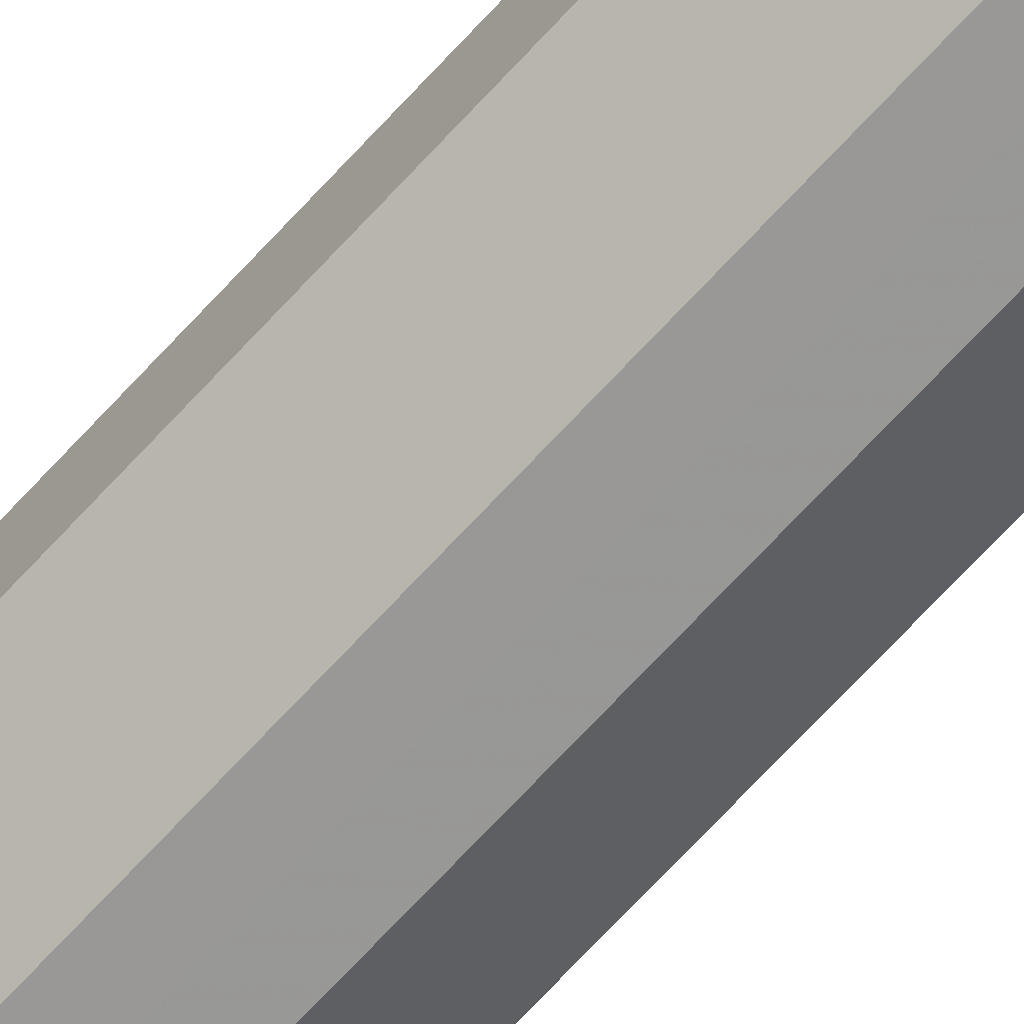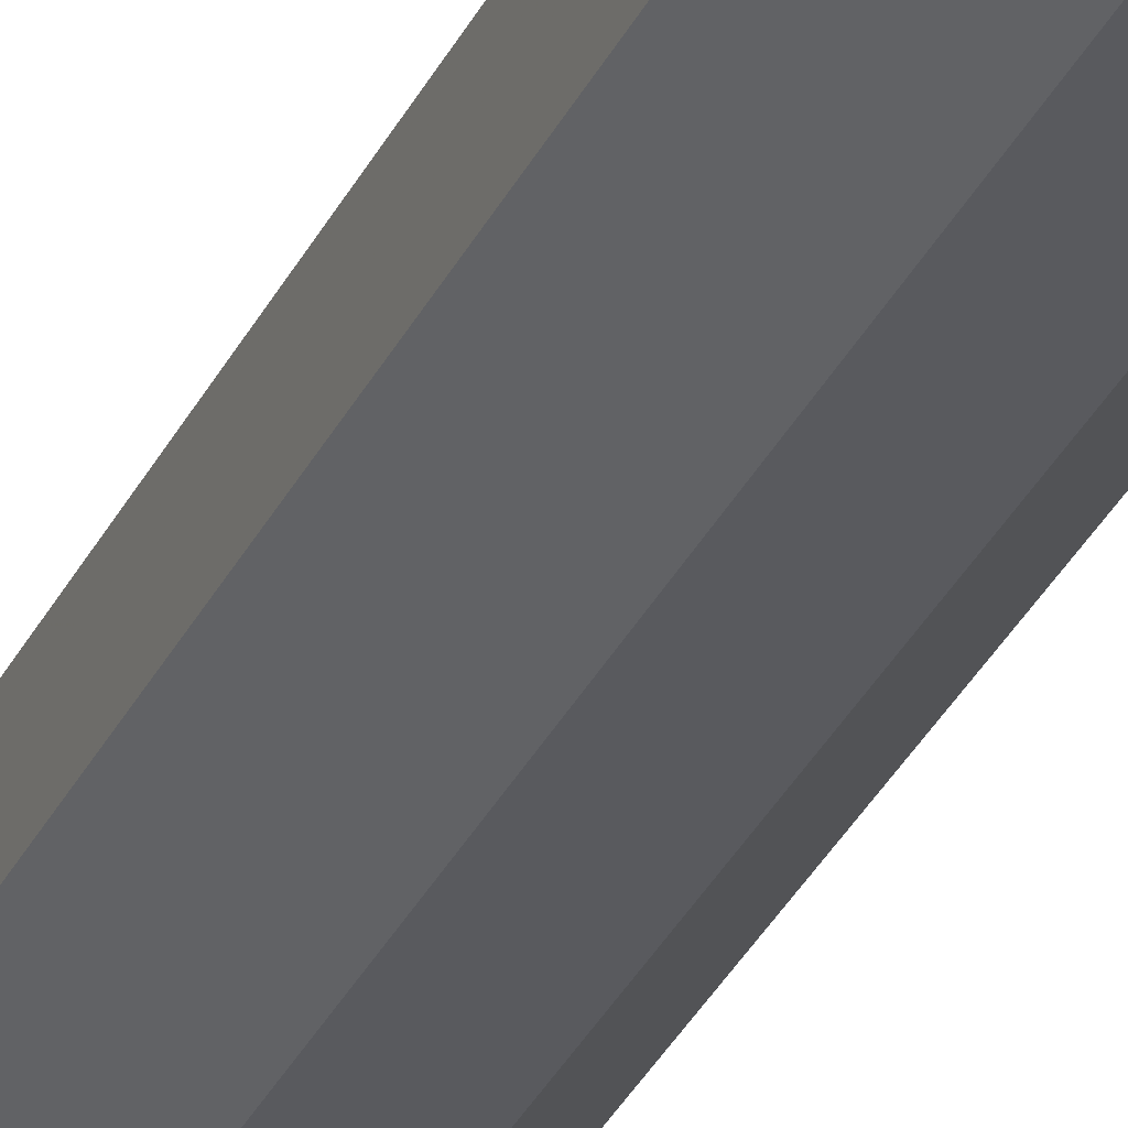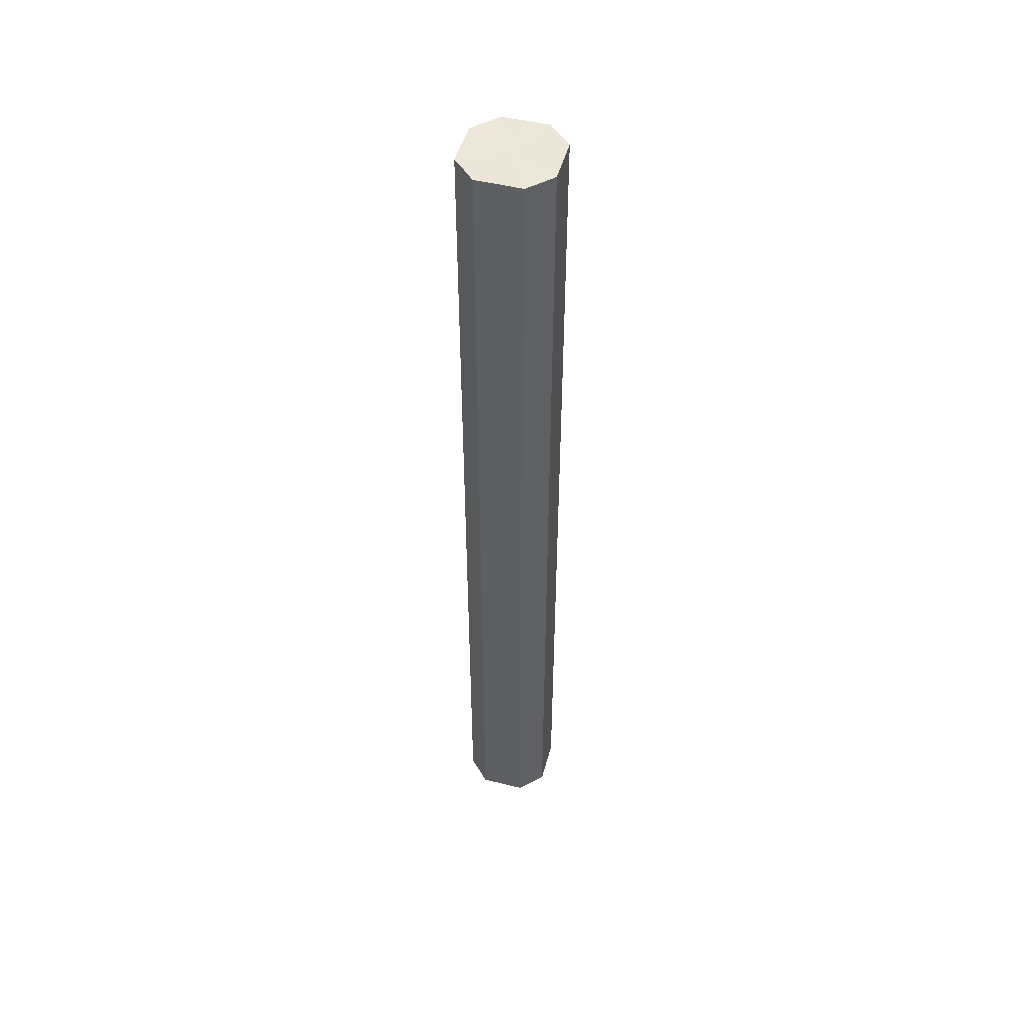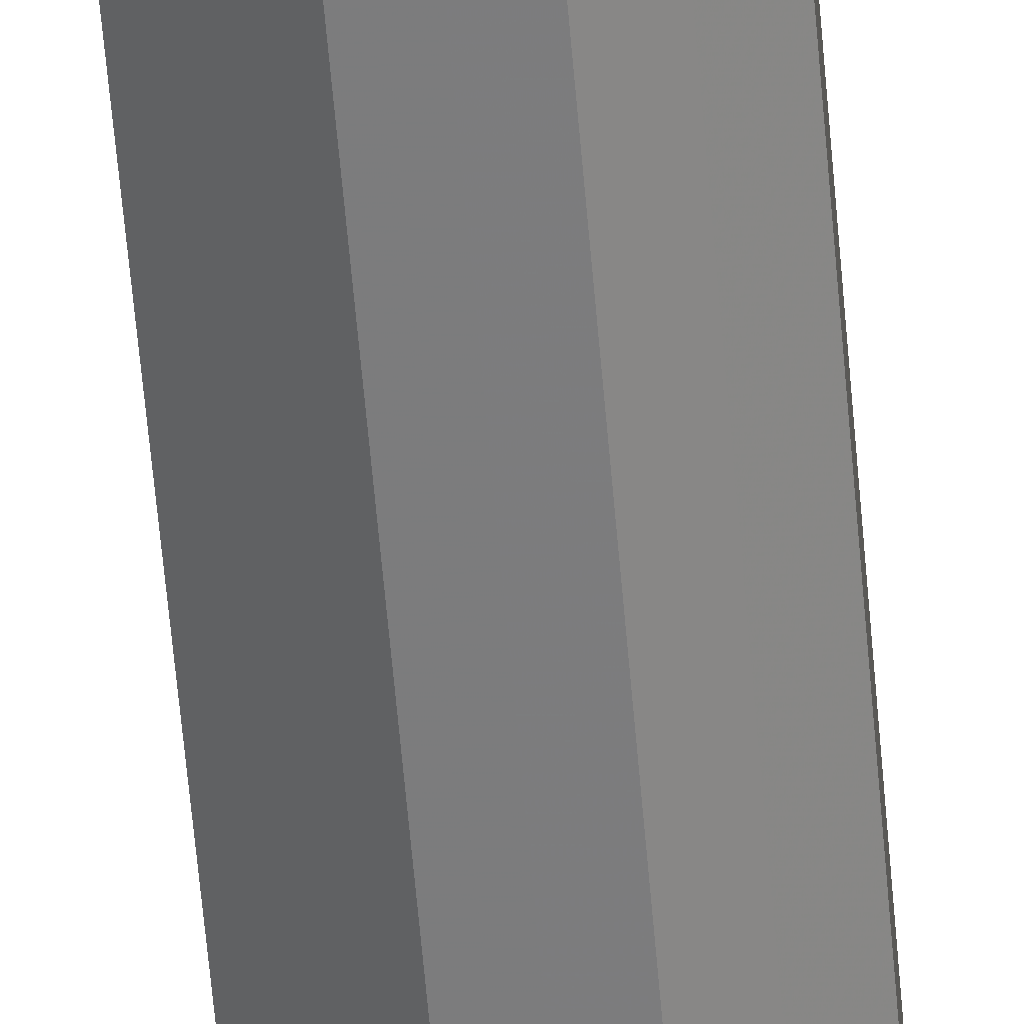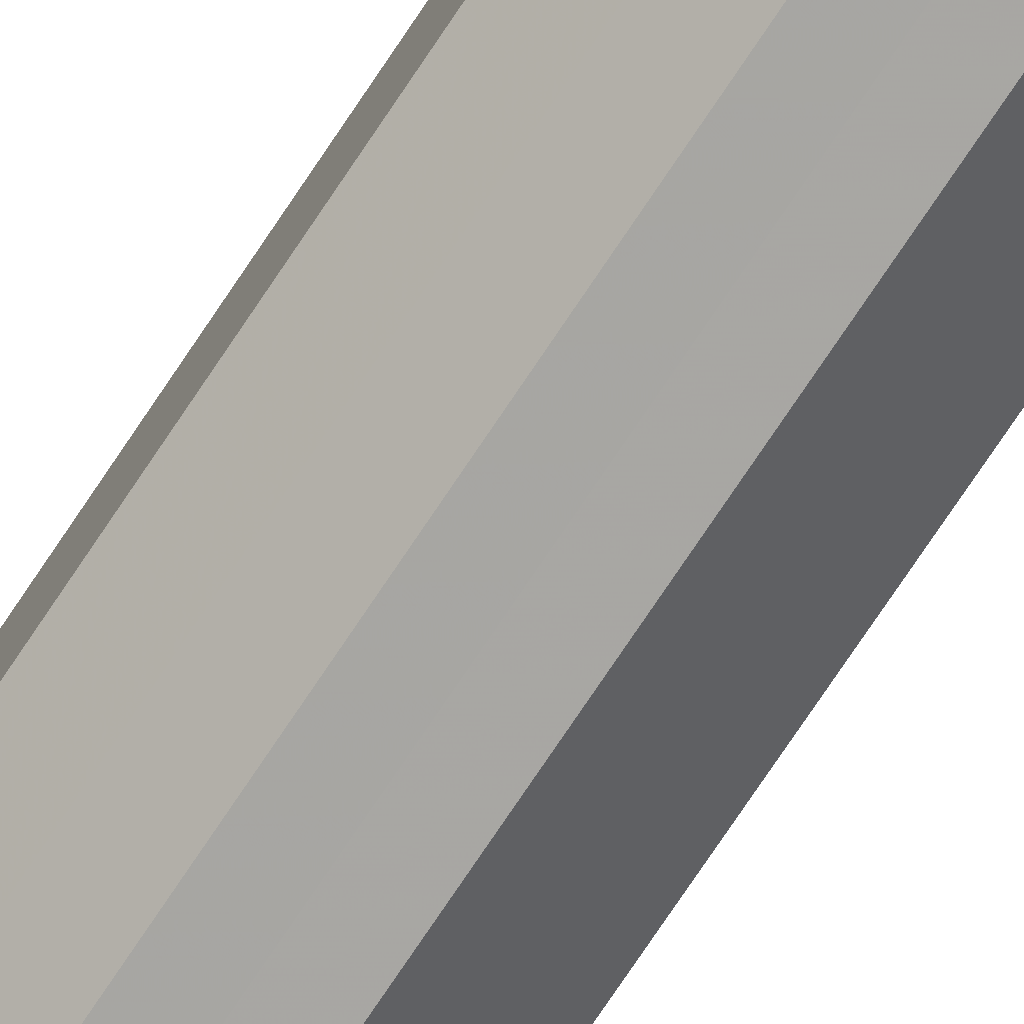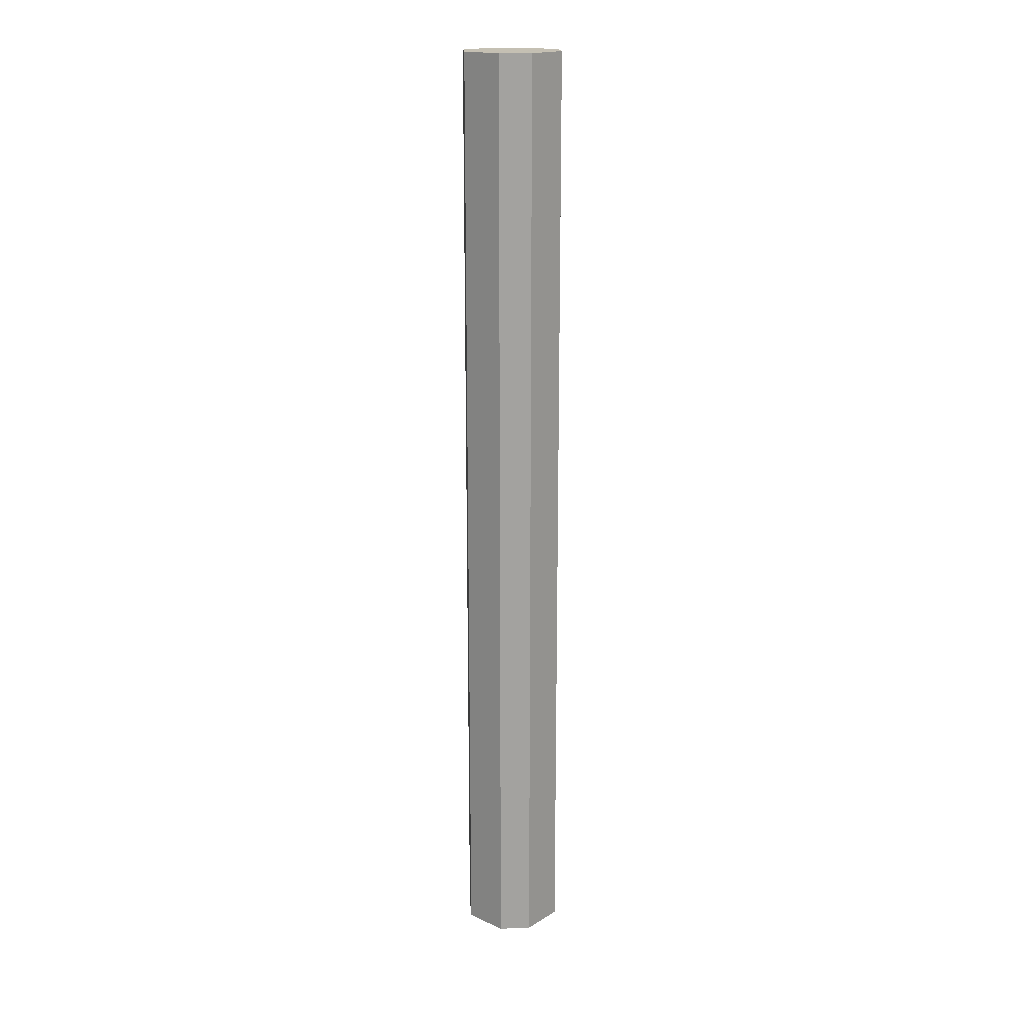
<metadata>
{"format":"obj","ext":"obj","renderer":"f3d","projection":"perspective","resolution":1024,"background":"white","views":[{"elev":-68.3,"azim":-42.3,"up":"+Y"},{"elev":-31.5,"azim":158.1,"up":"+Y"},{"elev":49.6,"azim":-119.9,"up":"+Z"},{"elev":-58.8,"azim":4.8,"up":"+Y"},{"elev":-74.3,"azim":146.4,"up":"+Y"},{"elev":18.0,"azim":-3.9,"up":"+Z"}]}
</metadata>
<code>
o 20425
v 2227 1861 13.3
v 2227 1861 13.3
v 2227 1861 12.71
v 2227 1861 13.3
v 2227 1861 12.71
v 2227 1861 13.3
v 2227 1861 12.71
v 2227 1861 13.3
v 2227 1861 12.71
v 2227 1861 13.3
v 2227 1861 12.71
v 2227 1861 13.3
v 2227 1861 12.71
v 2227 1861 13.3
v 2227 1861 12.71
v 2227 1861 13.3
v 2227 1861 12.71
v 2227 1861 13.3
v 2227 1861 12.71
v 2227 1861 13.3
v 2227 1861 12.71
v 2227 1861 13.3
v 2227 1861 12.71
v 2227 1861 13.3
v 2227 1861 12.71
v 2227 1861 13.3
v 2227 1861 12.71
v 2227 1861 13.3
v 2227 1861 12.71
v 2227 1861 13.3
v 2227 1861 12.71
v 2227 1861 12.71
v 2227 1861 12.71
v 2227 1861 13.3
v 2227 1861 12.71
v 2227 1861 13.3
v 2227 1861 12.71
v 2227 1861 12.71
v 2227 1861 13.3
v 2227 1861 12.71
v 2227 1861 13.3
v 2227 1861 13.3
v 2227 1861 12.71
v 2227 1861 12.71
v 2227 1861 13.3
v 2227 1861 12.71
v 2227 1861 13.3
v 2227 1861 13.3
v 2227 1861 12.71
v 2227 1861 12.71
v 2227 1861 13.3
v 2227 1861 12.71
v 2227 1861 13.3
v 2227 1861 13.3
v 2227 1861 12.71
v 2227 1861 12.71
v 2227 1861 13.3
v 2227 1861 12.71
v 2227 1861 13.3
v 2227 1861 13.3
v 2227 1861 12.71
v 2227 1861 12.71
v 2227 1861 13.3
v 2227 1861 13.3
v 2227 1861 13.3
v 2227 1861 13.3
v 2227 1861 13.3
v 2227 1861 13.3
v 2227 1861 13.3
v 2227 1861 13.3
v 2227 1861 13.3
v 2227 1861 13.3
v 2227 1861 13.3
v 2227 1861 13.3
v 2227 1861 13.3
v 2227 1861 13.3
v 2227 1861 13.3
v 2227 1861 13.3
v 2227 1861 13.3
v 2227 1861 13.3
v 2227 1861 13.3
v 2227 1861 12.71
v 2227 1861 12.71
v 2227 1861 12.71
v 2227 1861 12.71
v 2227 1861 12.71
v 2227 1861 12.71
v 2227 1861 12.71
v 2227 1861 12.71
v 2227 1861 12.71
v 2227 1861 12.71
v 2227 1861 12.71
v 2227 1861 12.71
v 2227 1861 12.71
v 2227 1861 12.71
v 2227 1861 12.71
v 2227 1861 12.71
v 2227 1861 12.71
f 1 2 3
f 2 4 5
f 6 1 7
f 4 8 9
f 10 6 11
f 8 12 13
f 14 10 15
f 12 16 17
f 18 14 19
f 16 20 21
f 22 18 23
f 20 24 25
f 26 22 27
f 24 28 29
f 30 26 31
f 28 30 32
f 33 34 35
f 35 36 37
f 38 39 33
f 40 41 38
f 37 42 43
f 44 45 40
f 46 47 44
f 43 48 49
f 50 51 46
f 52 53 50
f 49 54 55
f 56 57 52
f 58 59 56
f 55 60 61
f 62 63 58
f 61 64 62
f 65 66 67
f 65 68 66
f 65 67 69
f 65 70 68
f 65 69 71
f 65 72 70
f 65 71 73
f 65 74 72
f 65 73 75
f 65 76 74
f 65 75 77
f 65 78 76
f 65 77 79
f 65 80 78
f 65 79 81
f 65 81 80
f 82 83 84
f 82 85 83
f 82 84 86
f 82 87 85
f 82 86 88
f 82 89 87
f 82 88 90
f 82 91 89
f 82 90 92
f 82 93 91
f 82 92 94
f 82 95 93
f 82 94 96
f 82 97 95
f 82 96 98
f 82 98 97

</code>
